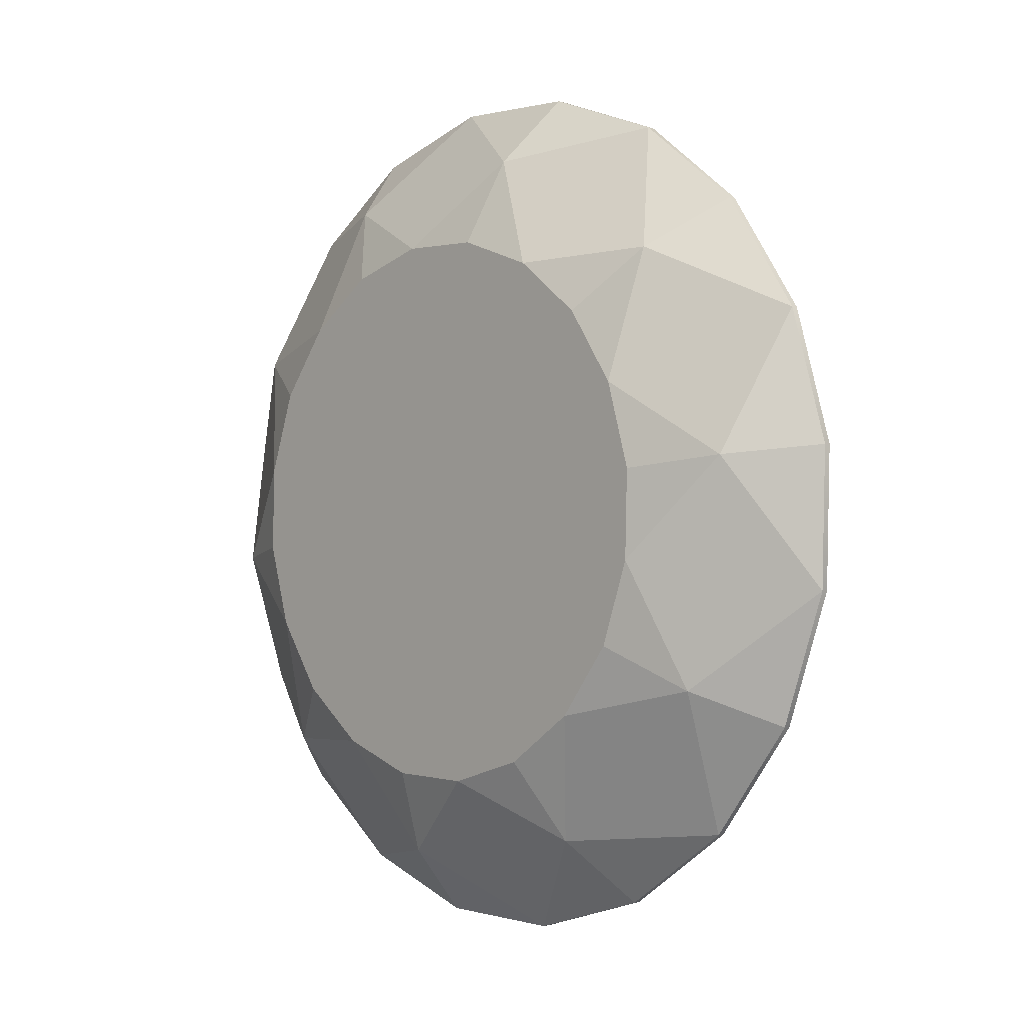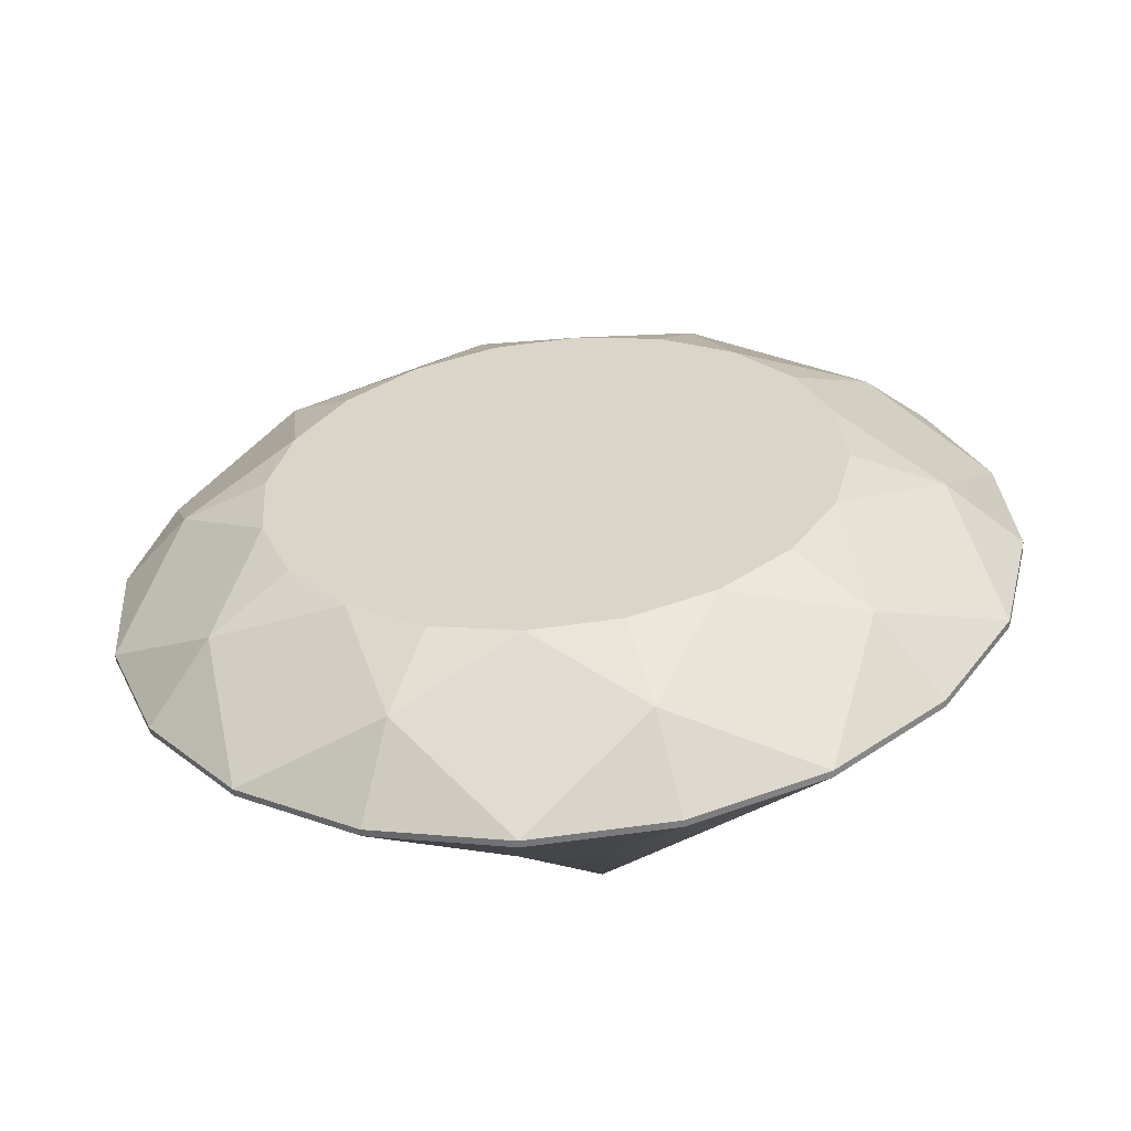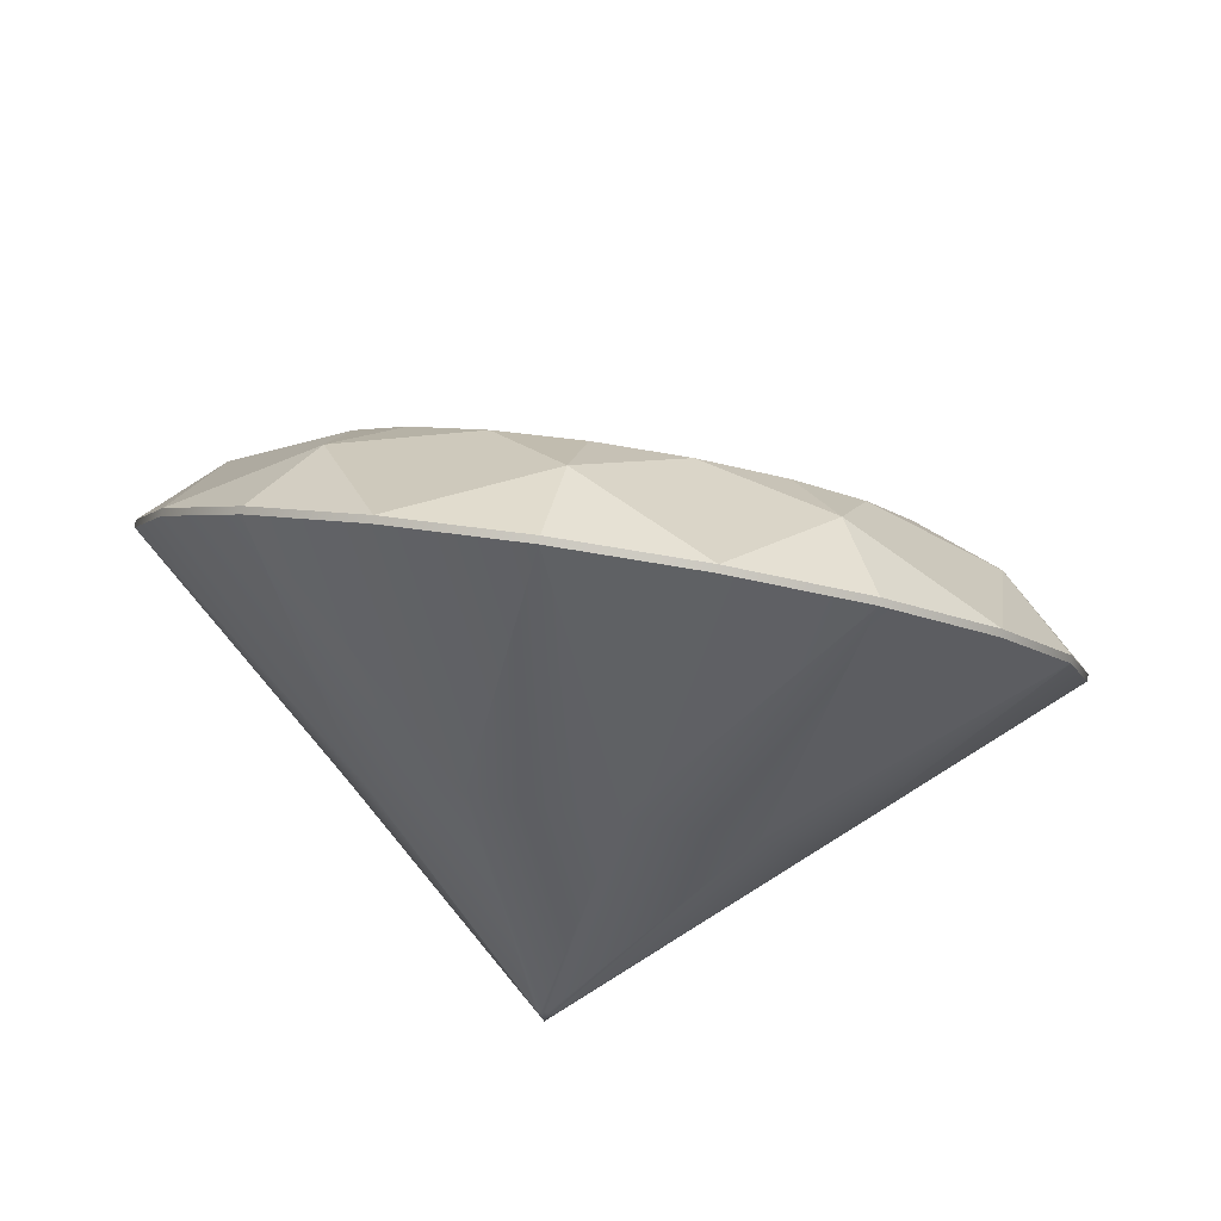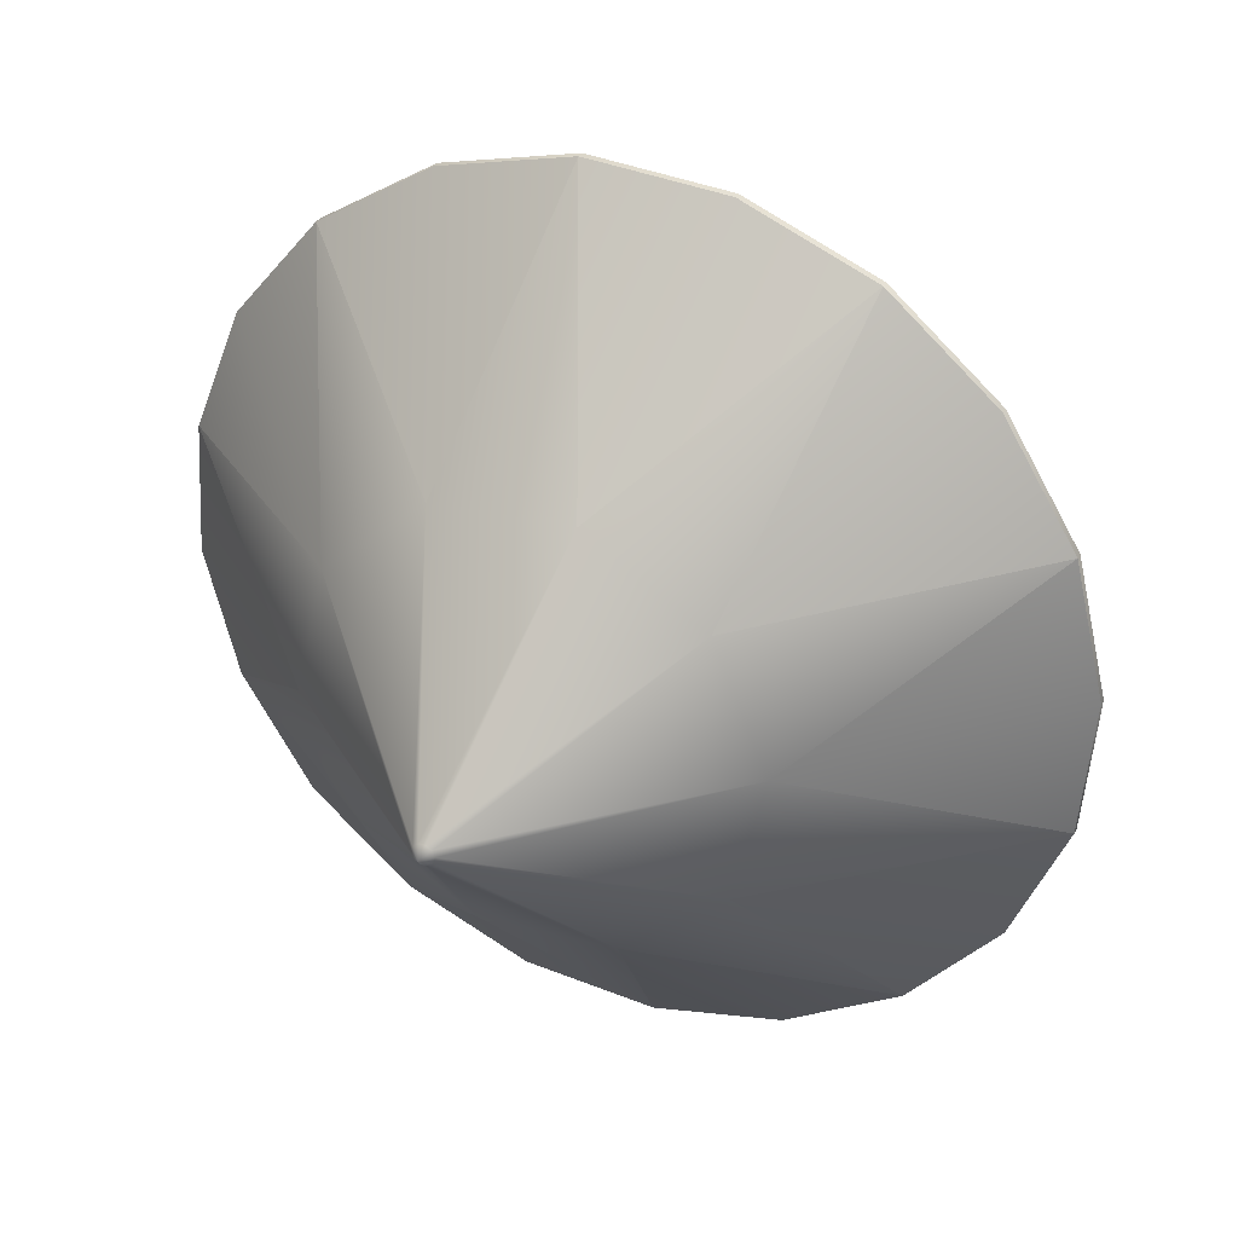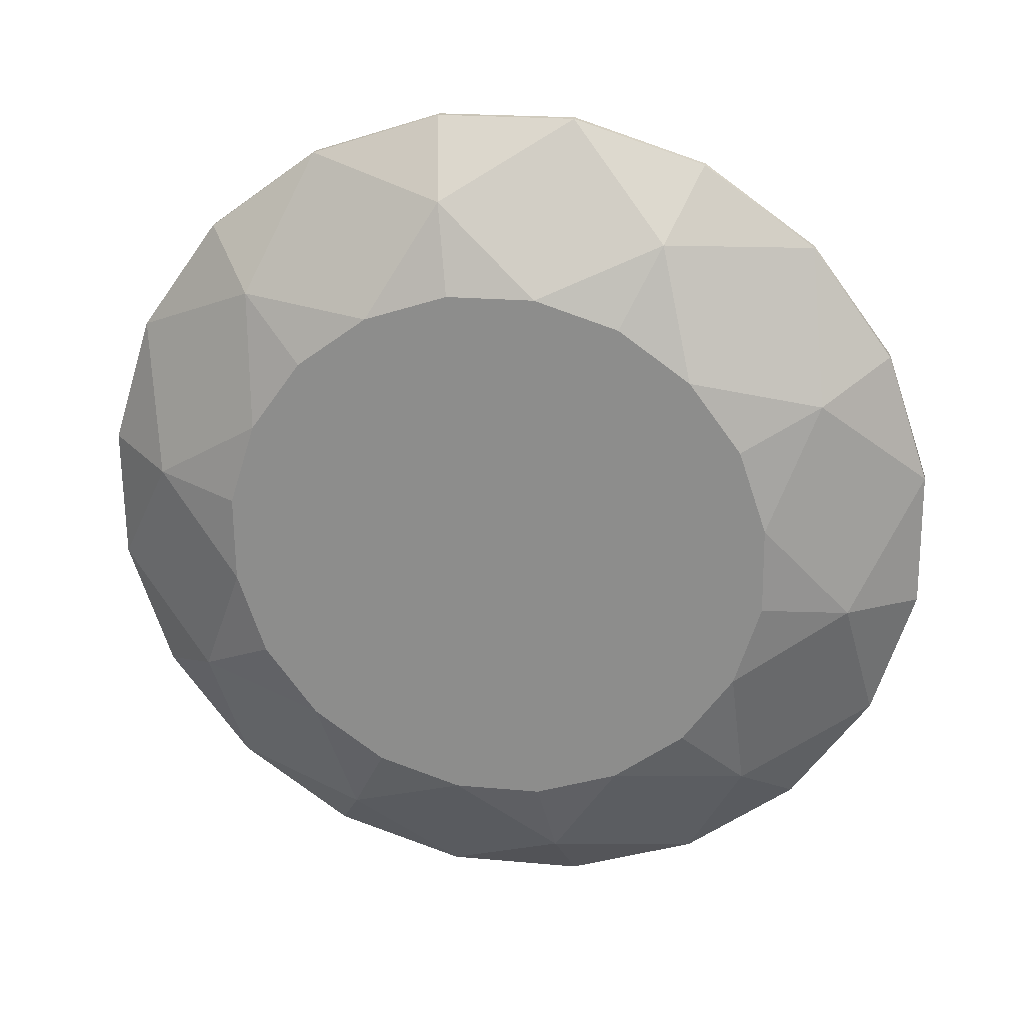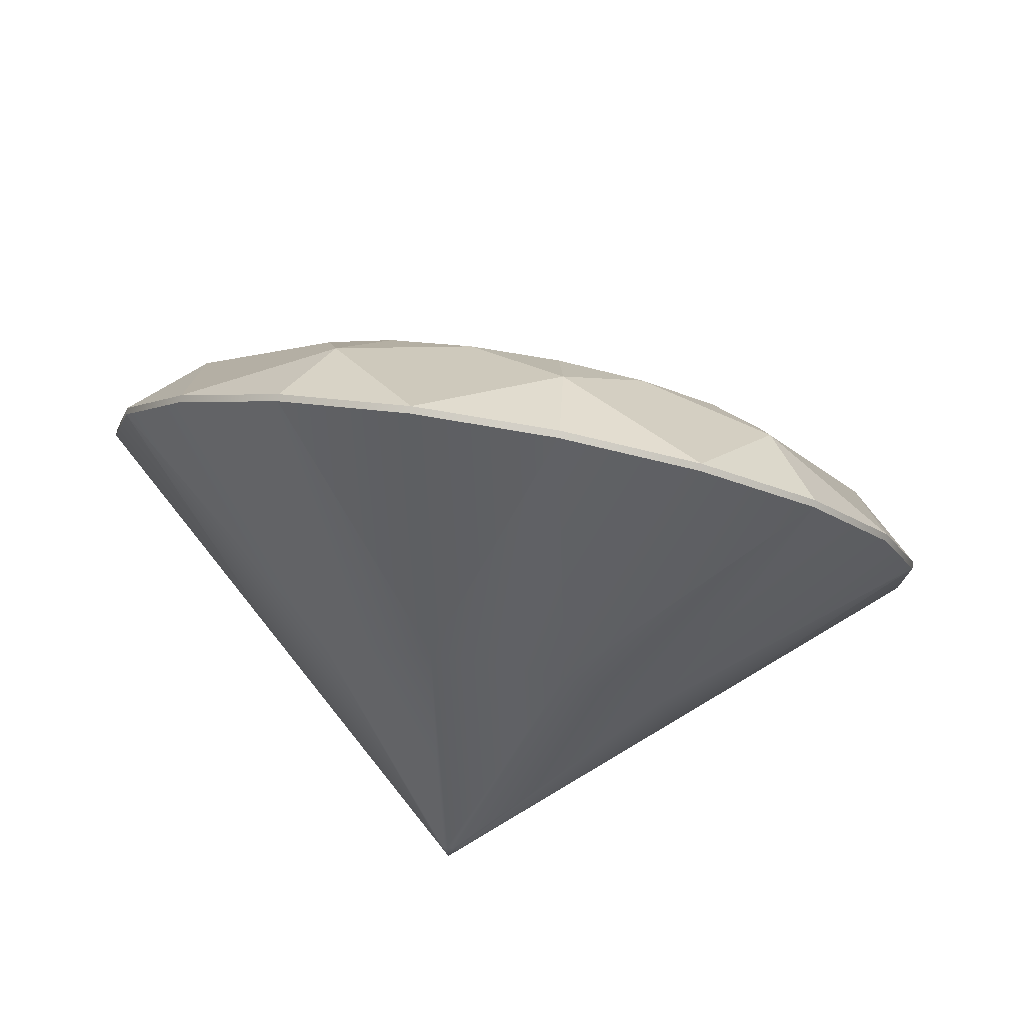
<metadata>
{"format":"obj","ext":"obj","renderer":"f3d","projection":"perspective","resolution":1024,"background":"white","views":[{"elev":69.5,"azim":-107.1,"up":"+Z"},{"elev":-18.3,"azim":-172.3,"up":"+Z"},{"elev":-45.0,"azim":-14.1,"up":"+Y"},{"elev":-12.3,"azim":33.0,"up":"+Z"},{"elev":64.5,"azim":-167.2,"up":"+Z"},{"elev":29.2,"azim":-164.0,"up":"+Y"}]}
</metadata>
<code>
o uploads_files_612353_Diamond_00.001
v -0.736 1.092 0.1098
v -0.6671 0.9656 0.385
v -0.5772 1.08 0.2501
v -0.3212 1.287 -0.1203
v -0.4371 1.17 0.1431
v -0.2605 1.228 0.07443
v 0.1916 1.287 -0.1203
v -0.06479 1.248 0.05076
v 0.1309 1.228 0.07443
v 0.6064 1.092 0.1098
v 0.3075 1.17 0.1431
v 0.4476 1.08 0.2501
v 0.7649 0.7775 0.4822
v 0.5376 0.9656 0.385
v 0.5686 0.8393 0.5344
v 0.6064 0.4627 0.8546
v 0.5376 0.7129 0.6839
v 0.4476 0.5989 0.8187
v 0.1916 0.2681 1.085
v 0.3075 0.5084 0.9257
v 0.1309 0.4504 0.9944
v -0.3212 0.2681 1.085
v -0.06479 0.4304 1.018
v -0.2605 0.4504 0.9944
v -0.736 0.4627 0.8546
v -0.4371 0.5084 0.9257
v -0.5772 0.5989 0.8187
v -0.8944 0.7775 0.4822
v -0.6671 0.7129 0.6839
v -0.6981 0.8393 0.5344
v -0.6476 1.18 -0.2281
v -0.06479 1.302 -0.3727
v 0.518 1.18 -0.2281
v 0.8782 0.8597 0.1505
v 0.8782 0.464 0.6184
v 0.518 0.144 0.997
v -0.06479 0.02173 1.142
v -0.6476 0.144 0.997
v -1.008 0.464 0.6184
v -1.008 0.8597 0.1505
v -0.8669 1.038 -0.0606
v -0.3712 1.271 -0.3357
v 0.2416 1.271 -0.3357
v 0.7373 1.038 -0.0606
v 0.9267 0.6619 0.3844
v 0.7373 0.2856 0.8295
v 0.2416 0.05306 1.105
v -0.3712 0.05306 1.105
v -0.8669 0.2856 0.8295
v -1.056 0.6619 0.3844
v -0.8667 1.026 -0.07054
v -0.5361 0.4216 -0.01921
v -1.007 0.8477 0.1405
v -0.3561 0.5816 -0.2084
v -0.6474 1.168 -0.238
v -0.3711 1.259 -0.3455
v -0.06479 0.6427 -0.2807
v -0.06479 1.29 -0.3826
v 0.2415 1.259 -0.3455
v 0.2265 0.5816 -0.2084
v 0.5178 1.168 -0.238
v 0.7371 1.026 -0.07054
v 0.4065 0.4216 -0.01921
v 0.8779 0.8477 0.1405
v 0.9264 0.6499 0.3744
v 0.4065 0.2239 0.2147
v 0.8779 0.4522 0.6083
v 0.7371 0.2738 0.8193
v 0.2265 0.06388 0.4039
v 0.5178 0.1322 0.9867
v 0.2415 0.04134 1.094
v -0.06479 0.002767 0.4762
v -0.06479 0.01002 1.131
v -0.3711 0.04134 1.094
v -0.3561 0.06387 0.4039
v -0.6474 0.1322 0.9867
v -0.8667 0.2738 0.8193
v -0.5361 0.2239 0.2147
v -1.007 0.4522 0.6083
v -1.056 0.6499 0.3744
v -0.04123 0.01682 -0.1709
v -0.05023 0.02482 -0.1804
v -0.06479 0.02788 -0.184
v -0.07936 0.02482 -0.1804
v -0.08836 0.01682 -0.1709
v -0.08836 0.006934 -0.1592
v -0.07936 -0.001064 -0.1497
v -0.06479 -0.00412 -0.1461
v -0.05023 -0.001064 -0.1497
v -0.04123 0.006934 -0.1592
v -0.06479 -0.004482 -0.1789
f 1 2 3
f 4 5 6
f 7 8 9
f 10 11 12
f 13 14 15
f 16 17 18
f 19 20 21
f 22 23 24
f 25 26 27
f 28 29 30
f 6 5 3 2 30 29 27 26 24 23 21 20 18 17 15 14 12 11 9 8
f 5 1 3
f 8 4 6
f 11 7 9
f 14 10 12
f 17 13 15
f 20 16 18
f 23 19 21
f 26 22 24
f 29 25 27
f 2 28 30
f 4 31 1 5
f 7 32 4 8
f 10 33 7 11
f 13 34 10 14
f 16 35 13 17
f 19 36 16 20
f 22 37 19 23
f 25 38 22 26
f 28 39 25 29
f 28 2 1 40
f 1 31 41
f 4 32 42
f 7 33 43
f 10 34 44
f 13 35 45
f 16 36 46
f 19 37 47
f 22 38 48
f 25 39 49
f 28 40 50
f 34 13 45
f 33 10 44
f 32 7 43
f 31 4 42
f 40 1 41
f 39 28 50
f 38 25 49
f 37 22 48
f 36 19 47
f 35 16 46
f 51 52 53
f 54 51 55
f 56 54 55
f 57 56 58
f 59 57 58
f 60 59 61
f 62 60 61
f 63 62 64
f 65 63 64
f 66 65 67
f 68 66 67
f 69 68 70
f 71 69 70
f 72 71 73
f 74 72 73
f 75 74 76
f 77 75 76
f 78 77 79
f 80 78 79
f 52 80 53
f 53 40 41 51
f 40 53 80 50
f 51 41 31 55
f 55 31 42 56
f 56 42 32 58
f 58 32 43 59
f 59 43 33 61
f 61 33 44 62
f 62 44 34 64
f 64 34 45 65
f 65 45 35 67
f 67 35 46 68
f 68 46 36 70
f 70 36 47 71
f 71 47 37 73
f 73 37 48 74
f 74 48 38 76
f 76 38 49 77
f 77 49 39 79
f 79 39 50 80
f 60 62 63 81 82
f 57 59 60 82 83
f 54 56 57 83 84
f 52 51 54 84 85
f 78 80 52 85 86
f 75 77 78 86 87
f 72 74 75 87 88
f 69 71 72 88 89
f 66 68 69 89 90
f 63 65 66 90 81
f 82 81 91
f 83 82 91
f 84 83 91
f 85 84 91
f 86 85 91
f 87 86 91
f 88 87 91
f 89 88 91
f 90 89 91
f 81 90 91
o Plane
v -13.89 3.126 14.87
v 10.96 0 10.51
v -13.4 4.688 -14.08
v 14.87 3.126 -14.34
v -14.87 15.68 10.51
v -13.89 18.75 -14.34
v 10.96 15.68 -14.87
v -5.984 0 14.87
v -5.984 3.126 -14.34
v -5.984 18.75 -14.87
v -13.89 3.126 -7.814
v 14.87 0 -7.814
v -14.87 18.75 -7.814
v -5.984 0 -7.814
v -13.89 3.126 -3.425
v -13.89 3.126 2.062
v -13.89 3.126 8.282
v -1.815 0 14.8
v 2.823 0 14.31
v 7.277 0 13
v 14.87 0.04884 -10.85
v 14.87 0.3907 -12.74
v 14.87 1.319 -13.8
v -9.164 3.159 -14.34
v -11.36 3.393 -14.3
v -12.73 3.971 -14.2
v -14.87 18.71 -3.495
v -14.87 18.36 1.508
v -14.87 17.44 6.412
v -9.172 18.75 -14.86
v -11.43 18.75 -14.8
v -12.93 18.75 -14.65
v 14.81 5.958 -14.65
v 14.37 9.377 -14.8
v 13.19 12.8 -14.86
v -13.88 14.14 -14.34
v -13.8 9.97 -14.3
v -13.62 6.669 -14.2
v -14.85 12.8 13
v -14.75 9.377 14.31
v -14.45 5.958 14.8
v -12.93 1.319 14.87
v -11.43 0.3907 14.87
v -9.172 0.04884 14.87
v 8.954 3.126 -14.34
v 3.32 3.126 -14.34
v -1.753 3.126 -14.34
v 7.277 17.44 -14.87
v 2.823 18.36 -14.87
v -1.815 18.71 -14.87
v -5.984 6.007 -14.65
v -5.984 9.768 -14.8
v -5.984 14.11 -14.86
v -5.984 0.04884 -10.85
v -5.984 0.3907 -12.74
v -5.984 1.319 -13.8
v -13.62 3.971 -13.69
v -13.8 3.393 -12.71
v -13.88 3.159 -10.85
v 13.19 0 6.412
v 14.37 0 1.508
v 14.81 0 -3.495
v -14.45 18.75 -13.8
v -14.75 18.75 -12.74
v -14.85 18.75 -10.85
v -5.984 0 8.282
v -5.984 0 2.062
v -5.984 0 -3.425
v -9.172 0.04884 -7.814
v -11.43 0.3907 -7.814
v -12.93 1.319 -7.814
v -14.45 6.007 -7.814
v -14.75 9.768 -7.814
v -14.85 14.11 -7.814
v 8.954 0 -7.814
v 3.32 0 -7.814
v -1.753 0 -7.814
v -1.753 0.04884 -10.85
v 3.32 0.04884 -10.85
v 8.954 0.04884 -10.85
v -1.753 0.3907 -12.74
v 3.32 0.3907 -12.74
v 8.954 0.3907 -12.74
v -1.753 1.319 -13.8
v 3.32 1.319 -13.8
v 8.954 1.319 -13.8
v -1.754 6.006 -14.65
v 3.31 5.999 -14.65
v 8.922 5.982 -14.65
v -1.763 9.76 -14.8
v 3.237 9.703 -14.8
v 8.695 9.564 -14.8
v -1.785 14.09 -14.86
v 3.061 13.91 -14.86
v 8.125 13.46 -14.86
v -14.44 6.026 -10.85
v -14.35 6.161 -12.72
v -14.1 6.461 -13.72
v -14.73 9.774 -10.85
v -14.63 9.818 -12.73
v -14.35 9.913 -13.77
v -14.84 14.12 -10.85
v -14.73 14.12 -12.74
v -14.44 14.13 -13.8
v -12.79 6.461 -14.46
v -11.38 6.161 -14.59
v -9.166 6.026 -14.64
v -12.89 9.913 -14.59
v -11.41 9.818 -14.74
v -9.17 9.774 -14.79
v -12.93 14.13 -14.64
v -11.42 14.12 -14.79
v -9.171 14.12 -14.85
v -12.93 1.361 -10.85
v -11.42 0.4377 -10.85
v -9.171 0.09745 -10.85
v -12.89 1.66 -12.72
v -11.41 0.7669 -12.73
v -9.17 0.4377 -12.74
v -12.79 2.456 -13.72
v -11.38 1.66 -13.77
v -9.166 1.361 -13.8
v -12.93 1.319 8.282
v -11.43 0.3907 8.282
v -9.172 0.04884 8.282
v -12.93 1.319 2.062
v -11.43 0.3907 2.062
v -9.172 0.04884 2.062
v -12.93 1.319 -3.425
v -11.43 0.3907 -3.425
v -9.172 0.04884 -3.425
v -14.45 5.982 8.246
v -14.45 5.999 2.05
v -14.45 6.006 -3.427
v -14.75 9.564 7.994
v -14.75 9.703 1.97
v -14.75 9.76 -3.437
v -14.85 13.46 7.357
v -14.85 13.91 1.774
v -14.85 14.09 -3.461
v -1.785 0 8.246
v 3.061 0 7.994
v 8.125 0 7.357
v -1.763 0 2.05
v 3.237 0 1.97
v 8.695 0 1.774
v -1.754 0 -3.427
v 3.31 0 -3.437
v 8.922 0 -3.461

</code>
